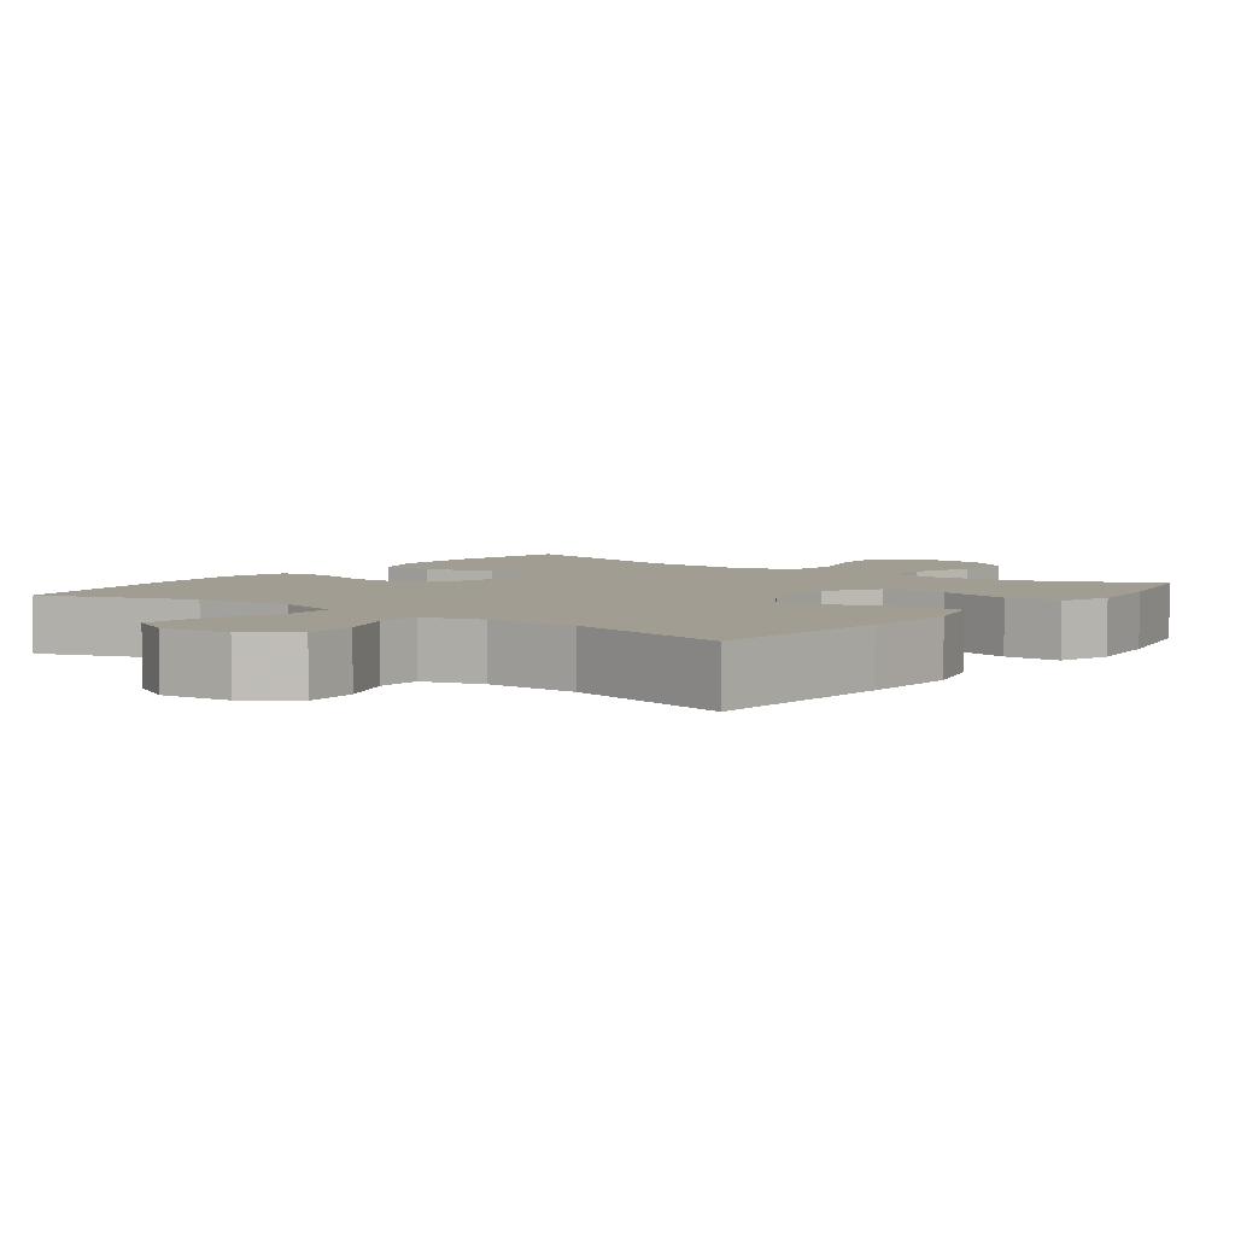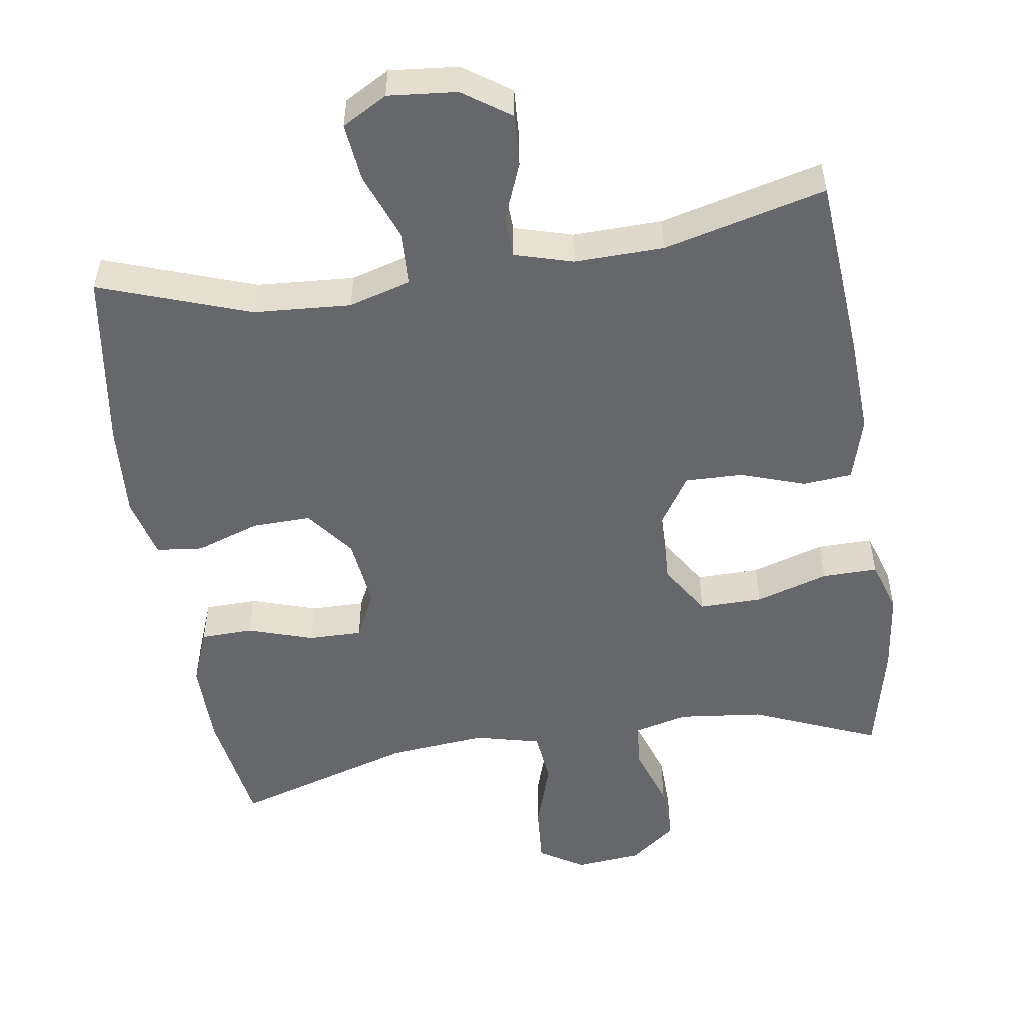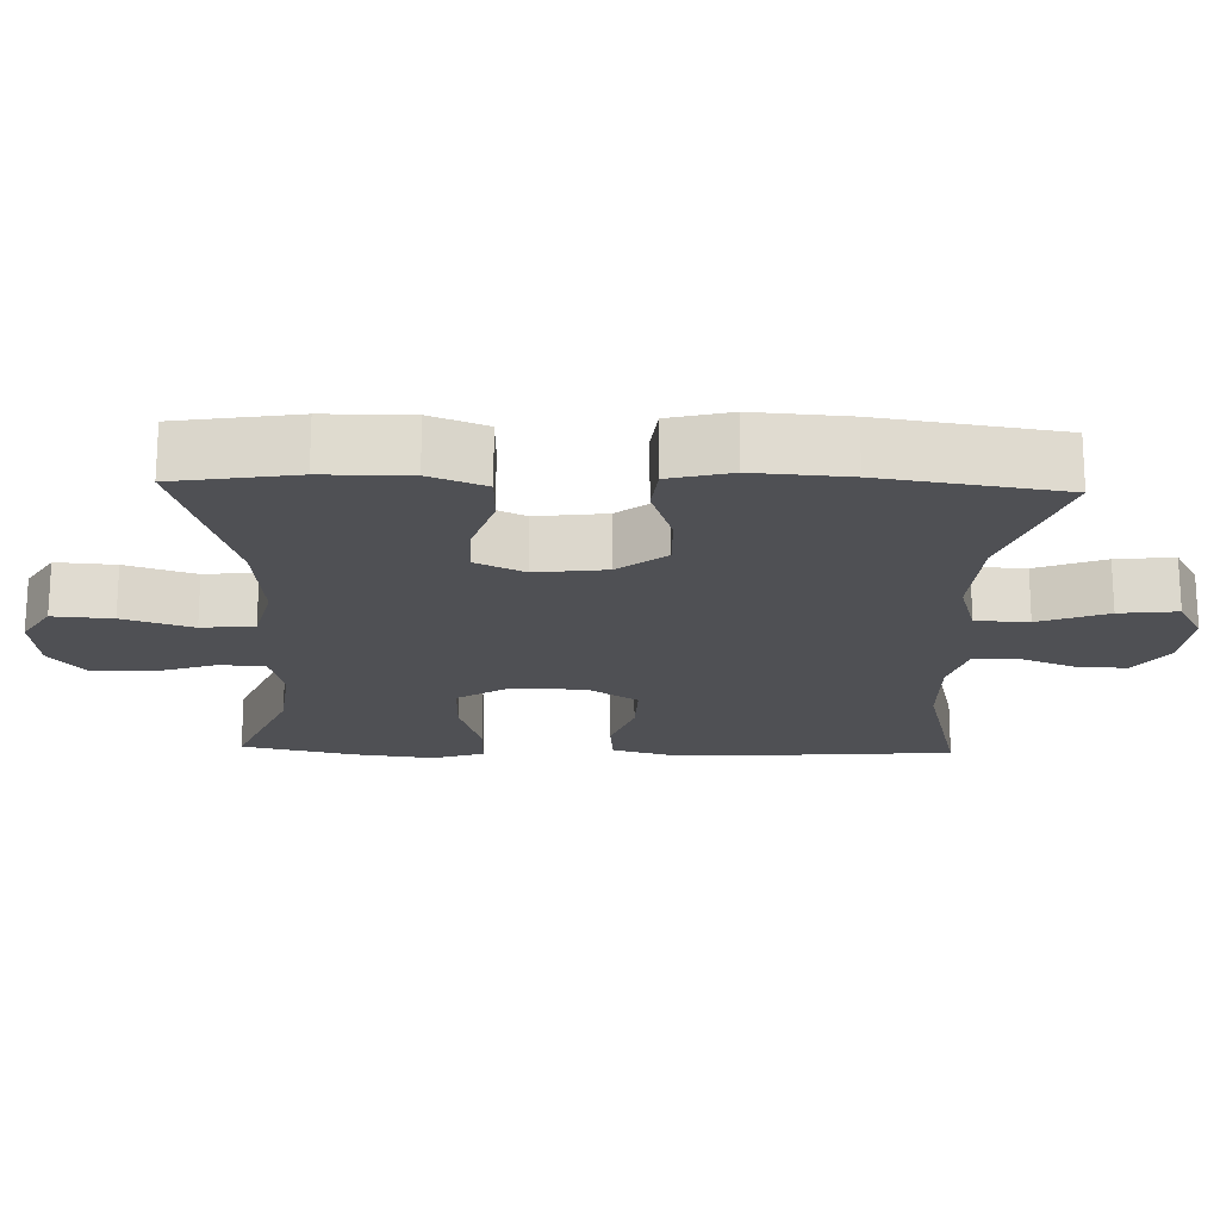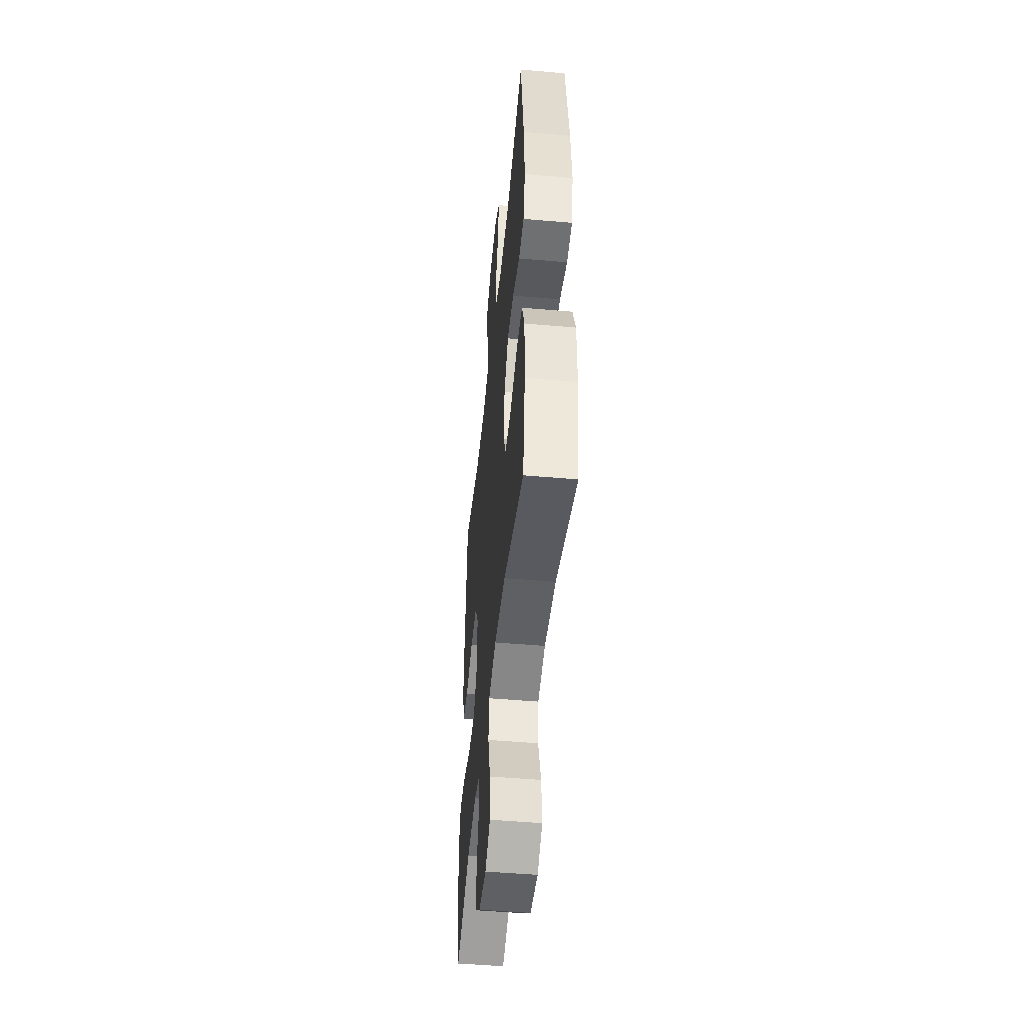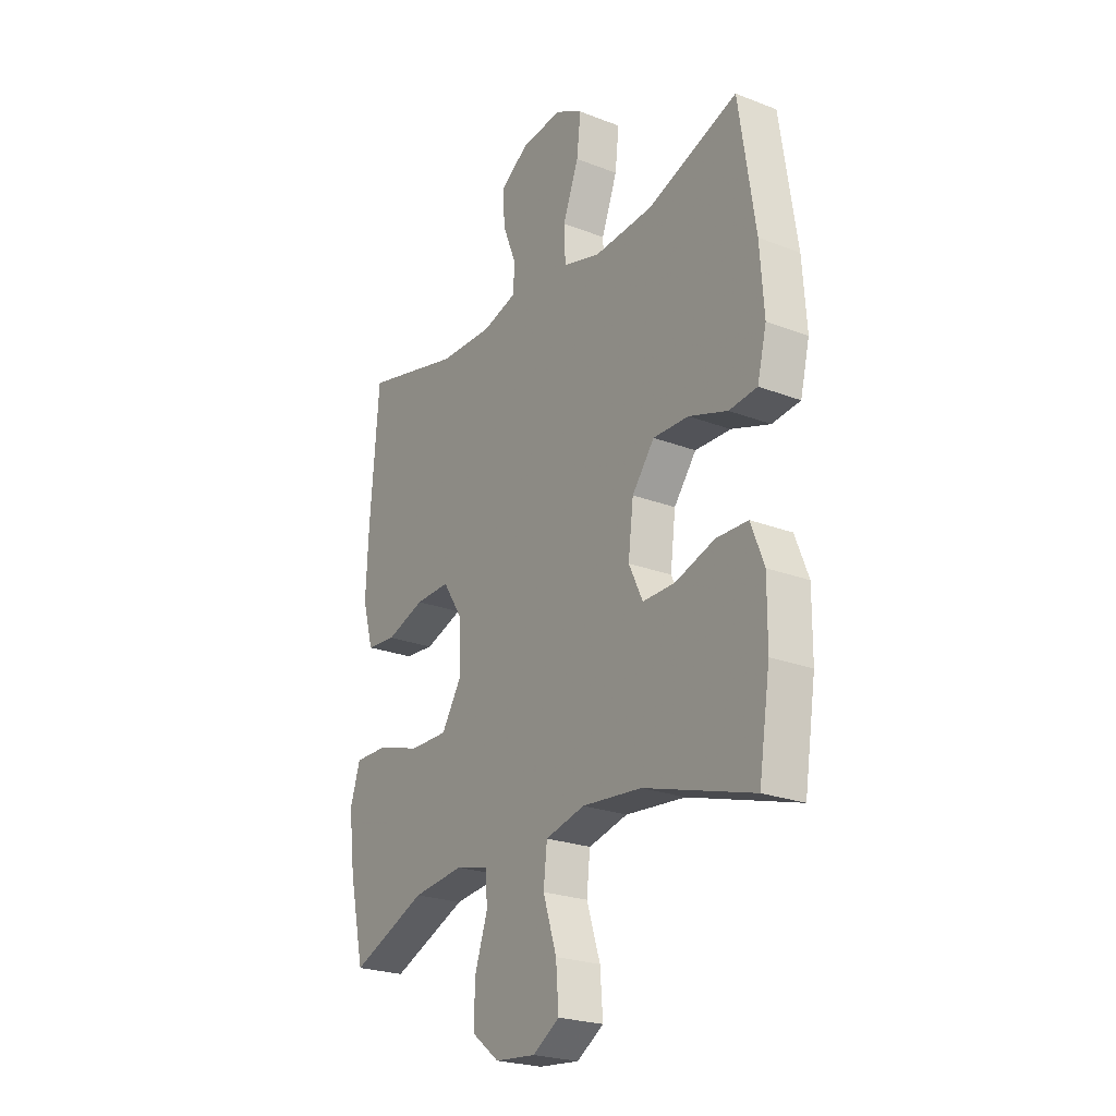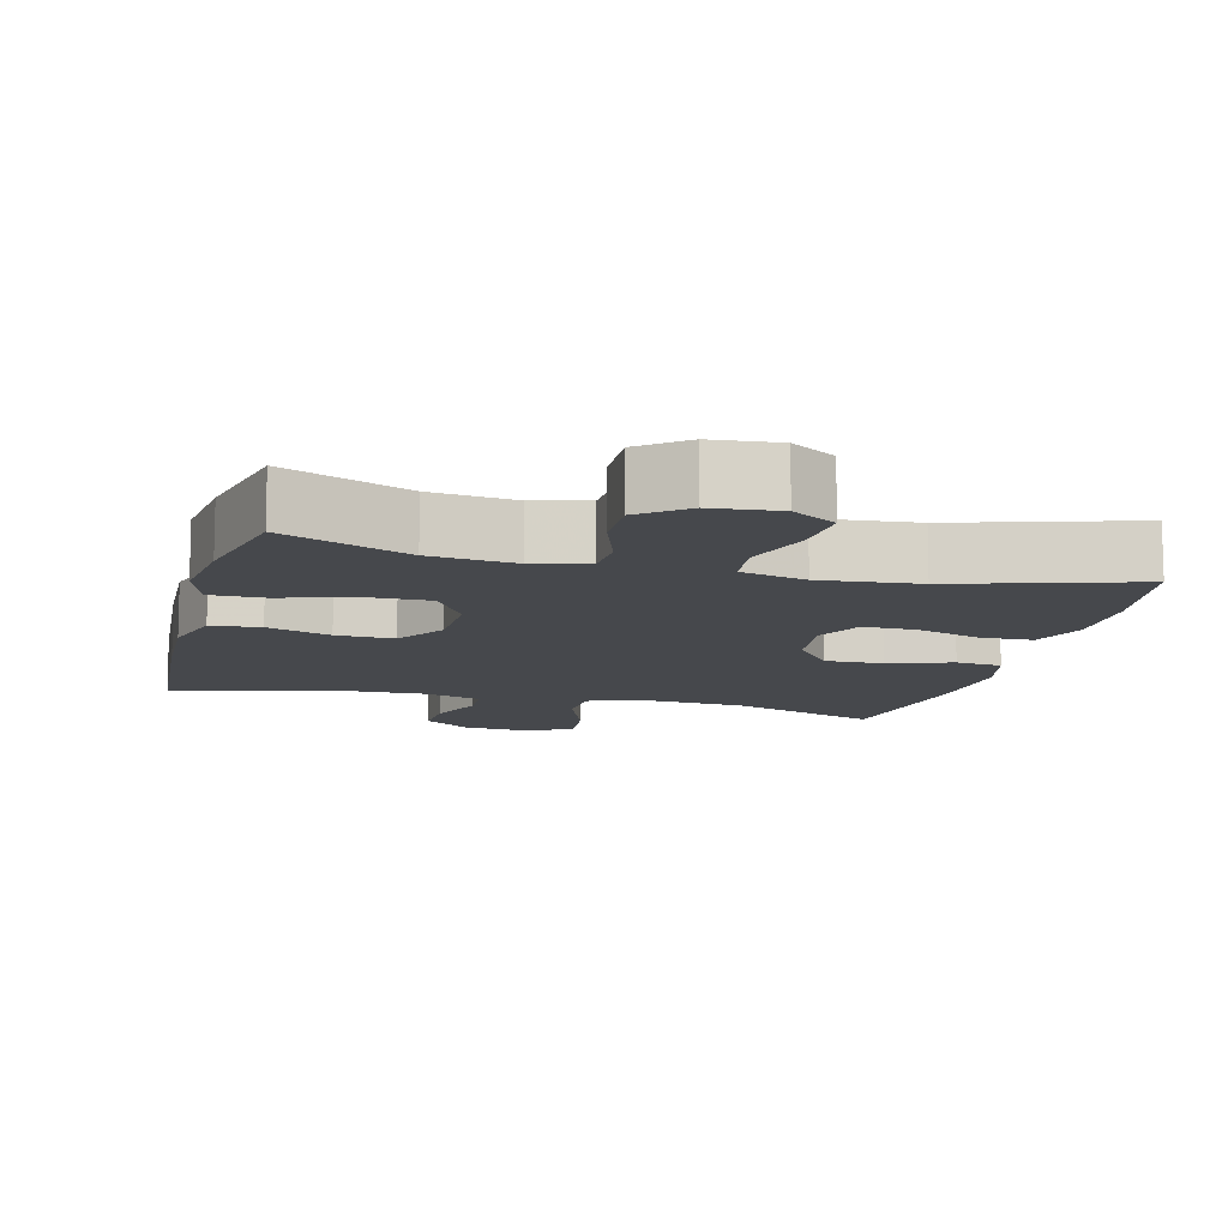
<metadata>
{"format":"obj","ext":"obj","renderer":"f3d","projection":"perspective","resolution":1024,"background":"white","views":[{"elev":4.8,"azim":36.7,"up":"+Y"},{"elev":-52.1,"azim":8.7,"up":"+Y"},{"elev":-19.2,"azim":-91.8,"up":"+Y"},{"elev":-48.7,"azim":-95.6,"up":"+Z"},{"elev":-23.8,"azim":-122.8,"up":"+Z"},{"elev":-11.2,"azim":165.5,"up":"+Y"}]}
</metadata>
<code>
v 0.5 0.07 -0.5
v 0.327 0.07 -0.428
v 0.21 0.07 -0.415
v 0.134 0.07 -0.434
v 0.131 0.07 -0.497
v 0.16 0.07 -0.583
v 0.162 0.07 -0.664
v 0.099 0.07 -0.713
v 0.007 0.07 -0.722
v -0.054 0.07 -0.684
v -0.048 0.07 -0.602
v -0.017 0.07 -0.506
v -0.025 0.07 -0.433
v -0.115 0.07 -0.411
v -0.251 0.07 -0.424
v -0.5 0.07 -0.5
v -0.526 0.07 -0.334
v -0.527 0.07 -0.216
v -0.497 0.07 -0.139
v -0.425 0.07 -0.137
v -0.335 0.07 -0.166
v -0.261 0.07 -0.167
v -0.229 0.07 -0.1
v -0.241 0.07 -0.003
v -0.292 0.07 0.063
v -0.373 0.07 0.061
v -0.461 0.07 0.031
v -0.525 0.07 0.038
v -0.546 0.07 0.123
v -0.537 0.07 0.253
v -0.5 0.07 0.5
v -0.293 0.07 0.427
v -0.159 0.07 0.418
v -0.073 0.07 0.443
v -0.07 0.07 0.516
v -0.106 0.07 0.611
v -0.115 0.07 0.691
v -0.053 0.07 0.726
v 0.042 0.07 0.717
v 0.107 0.07 0.672
v 0.103 0.07 0.6
v 0.072 0.07 0.522
v 0.074 0.07 0.464
v 0.154 0.07 0.441
v 0.277 0.07 0.444
v 0.5 0.07 0.5
v 0.52 0.07 0.243
v 0.526 0.07 0.11
v 0.501 0.07 0.022
v 0.433 0.07 0.016
v 0.345 0.07 0.046
v 0.265 0.07 0.048
v 0.22 0.07 -0.022
v 0.218 0.07 -0.123
v 0.263 0.07 -0.194
v 0.35 0.07 -0.193
v 0.45 0.07 -0.162
v 0.526 0.07 -0.161
v 0.549 0.07 -0.233
v 0.535 0.07 -0.345
v 0.5 0 -0.5
v 0.327 0 -0.428
v 0.21 0 -0.415
v 0.134 0 -0.434
v 0.131 0 -0.497
v 0.16 0 -0.583
v 0.162 0 -0.664
v 0.099 0 -0.713
v 0.007 0 -0.722
v -0.054 0 -0.684
v -0.048 0 -0.602
v -0.017 0 -0.506
v -0.025 0 -0.433
v -0.115 0 -0.411
v -0.251 0 -0.424
v -0.5 0 -0.5
v -0.526 0 -0.334
v -0.527 0 -0.216
v -0.497 0 -0.139
v -0.425 0 -0.137
v -0.335 0 -0.166
v -0.261 0 -0.167
v -0.229 0 -0.1
v -0.241 0 -0.003
v -0.292 0 0.063
v -0.373 0 0.061
v -0.461 0 0.031
v -0.525 0 0.038
v -0.546 0 0.123
v -0.537 0 0.253
v -0.5 0 0.5
v -0.293 0 0.427
v -0.159 0 0.418
v -0.073 0 0.443
v -0.07 0 0.516
v -0.106 0 0.611
v -0.115 0 0.691
v -0.053 0 0.726
v 0.042 0 0.717
v 0.107 0 0.672
v 0.103 0 0.6
v 0.072 0 0.522
v 0.074 0 0.464
v 0.154 0 0.441
v 0.277 0 0.444
v 0.5 0 0.5
v 0.52 0 0.243
v 0.526 0 0.11
v 0.501 0 0.022
v 0.433 0 0.016
v 0.345 0 0.046
v 0.265 0 0.048
v 0.22 0 -0.022
v 0.218 0 -0.123
v 0.263 0 -0.194
v 0.35 0 -0.193
v 0.45 0 -0.162
v 0.526 0 -0.161
v 0.549 0 -0.233
v 0.535 0 -0.345
f 60 1 2
f 59 60 2
f 58 59 2
f 57 58 2
f 56 57 2
f 55 56 2 3
f 54 55 3 4
f 53 54 4
f 49 50 51
f 48 49 51
f 47 48 51
f 46 47 51
f 45 46 51
f 44 45 51 52
f 43 44 52 53
f 40 41 42
f 39 40 42
f 38 39 42
f 37 38 42
f 36 37 42
f 35 36 42
f 34 35 42 43
f 43 53 4
f 34 43 4
f 33 34 4
f 30 31 32
f 29 30 32
f 28 29 32
f 27 28 32
f 26 27 32
f 25 26 32 33
f 19 20 21
f 18 19 21
f 17 18 21
f 16 17 21
f 15 16 21
f 14 15 21 22
f 13 14 22 23
f 10 11 12
f 9 10 12
f 8 9 12
f 7 8 12
f 6 7 12
f 5 6 12
f 5 12 13
f 13 23 24
f 5 13 24
f 4 5 24
f 4 24 25 33
f 62 61 120
f 62 120 119
f 62 119 118
f 62 118 117
f 62 117 116
f 63 62 116 115
f 64 63 115 114
f 64 114 113
f 111 110 109
f 111 109 108
f 111 108 107
f 111 107 106
f 111 106 105
f 112 111 105 104
f 113 112 104 103
f 102 101 100
f 102 100 99
f 102 99 98
f 102 98 97
f 102 97 96
f 102 96 95
f 103 102 95 94
f 64 113 103
f 64 103 94
f 64 94 93
f 92 91 90
f 92 90 89
f 92 89 88
f 92 88 87
f 92 87 86
f 93 92 86 85
f 81 80 79
f 81 79 78
f 81 78 77
f 81 77 76
f 81 76 75
f 82 81 75 74
f 83 82 74 73
f 72 71 70
f 72 70 69
f 72 69 68
f 72 68 67
f 72 67 66
f 72 66 65
f 73 72 65
f 84 83 73
f 84 73 65
f 84 65 64
f 93 85 84 64
f 1 61 62 2
f 2 62 63 3
f 3 63 64 4
f 4 64 65 5
f 5 65 66 6
f 6 66 67 7
f 7 67 68 8
f 8 68 69 9
f 9 69 70 10
f 10 70 71 11
f 11 71 72 12
f 12 72 73 13
f 13 73 74 14
f 14 74 75 15
f 15 75 76 16
f 16 76 77 17
f 17 77 78 18
f 18 78 79 19
f 19 79 80 20
f 20 80 81 21
f 21 81 82 22
f 22 82 83 23
f 23 83 84 24
f 24 84 85 25
f 25 85 86 26
f 26 86 87 27
f 27 87 88 28
f 28 88 89 29
f 29 89 90 30
f 30 90 91 31
f 31 91 92 32
f 32 92 93 33
f 33 93 94 34
f 34 94 95 35
f 35 95 96 36
f 36 96 97 37
f 37 97 98 38
f 38 98 99 39
f 39 99 100 40
f 40 100 101 41
f 41 101 102 42
f 42 102 103 43
f 43 103 104 44
f 44 104 105 45
f 45 105 106 46
f 46 106 107 47
f 47 107 108 48
f 48 108 109 49
f 49 109 110 50
f 50 110 111 51
f 51 111 112 52
f 52 112 113 53
f 53 113 114 54
f 54 114 115 55
f 55 115 116 56
f 56 116 117 57
f 57 117 118 58
f 58 118 119 59
f 59 119 120 60
f 60 120 61 1

</code>
